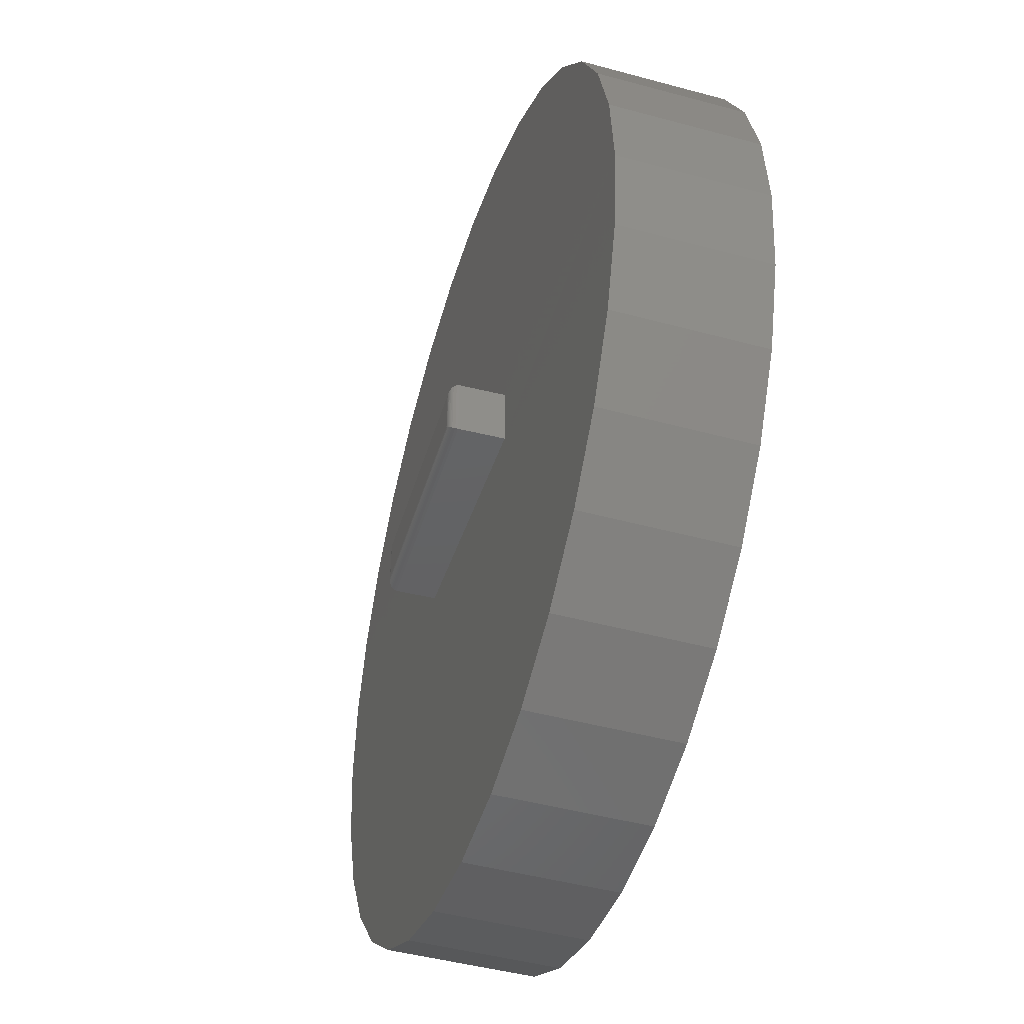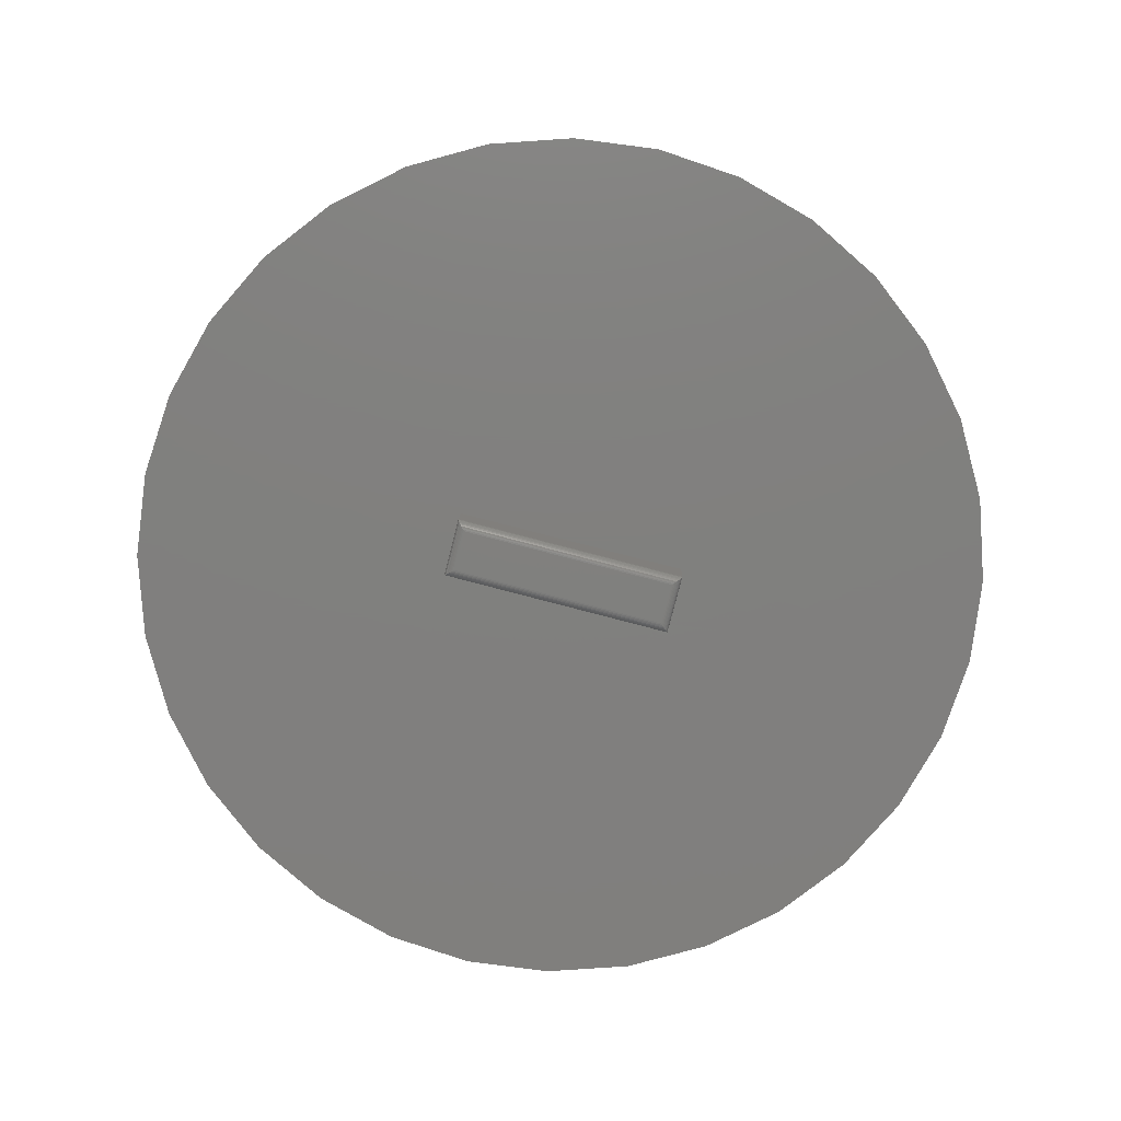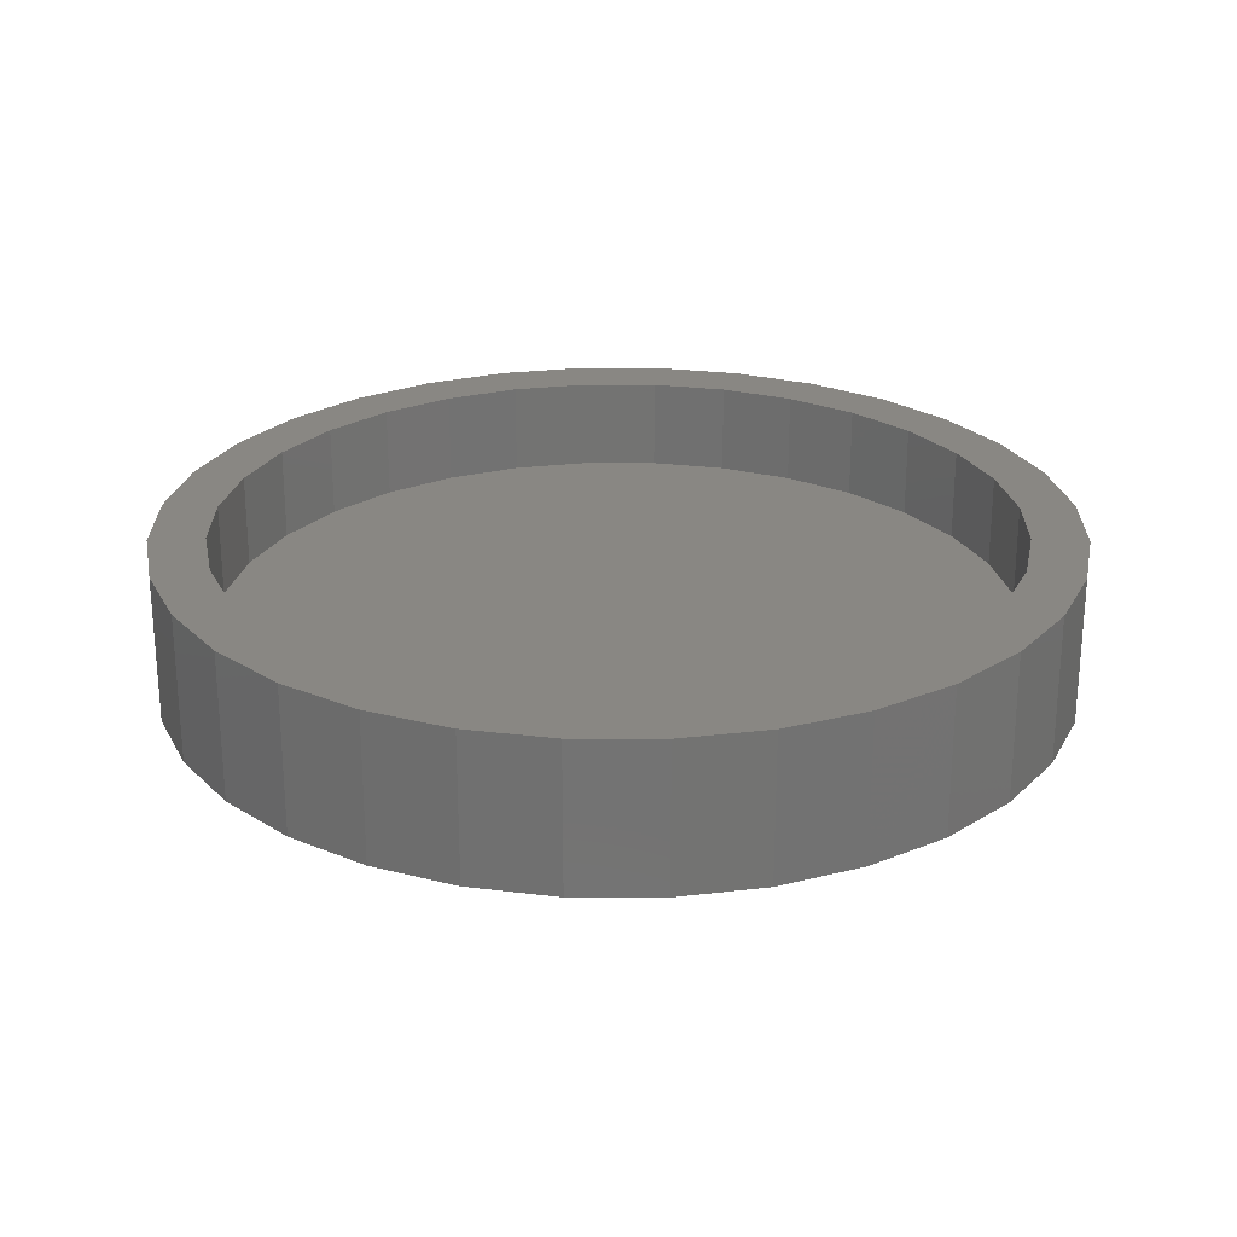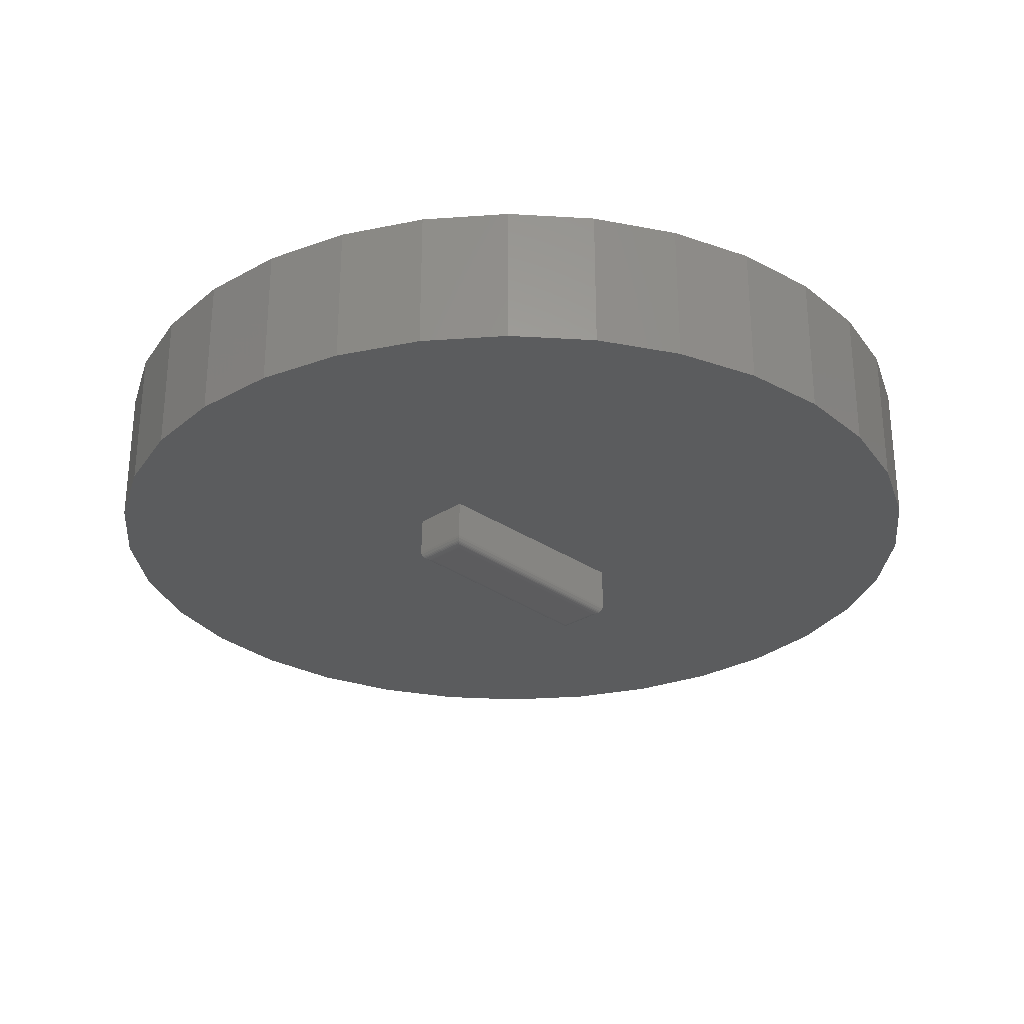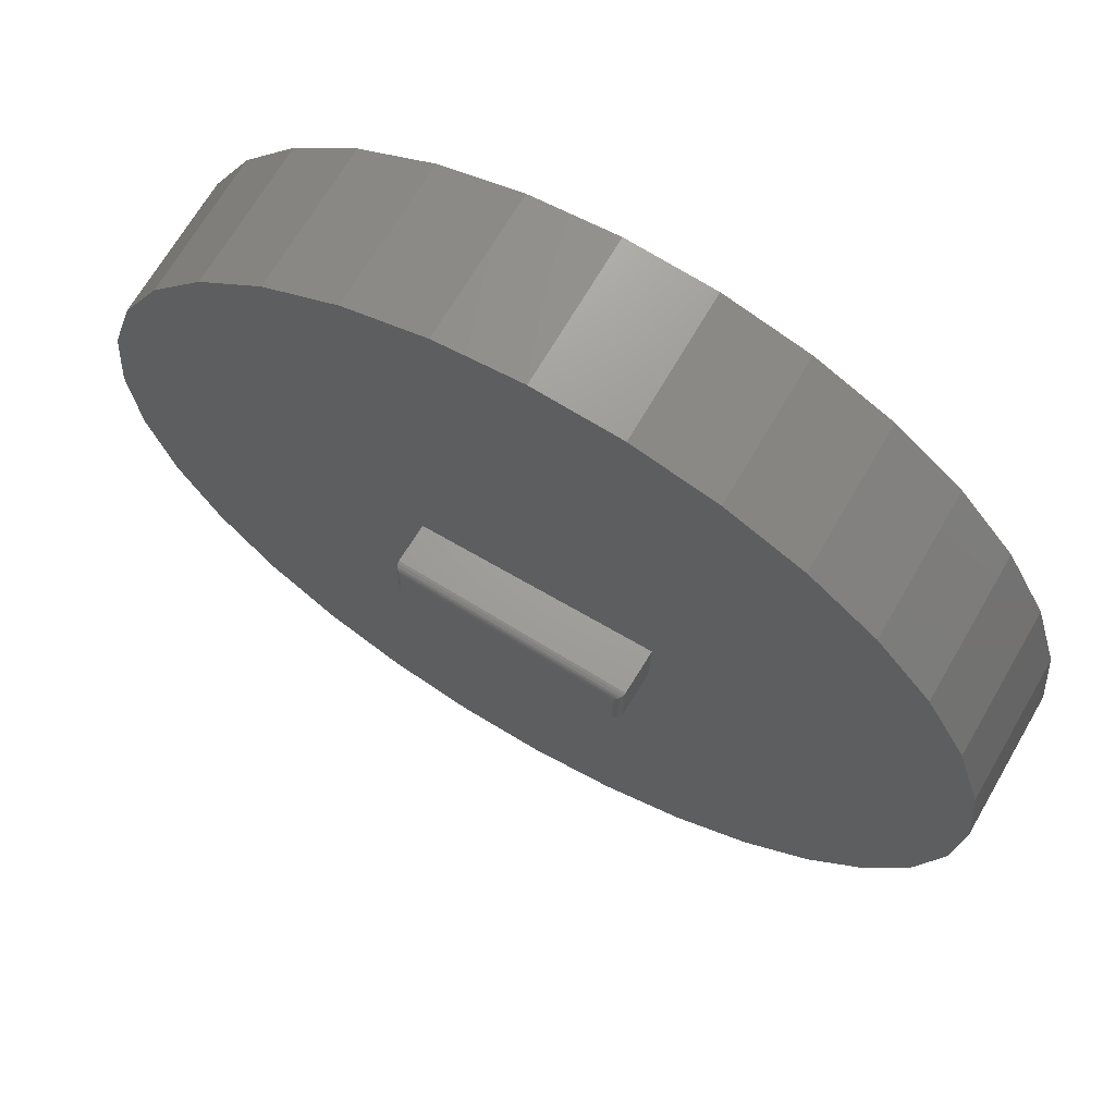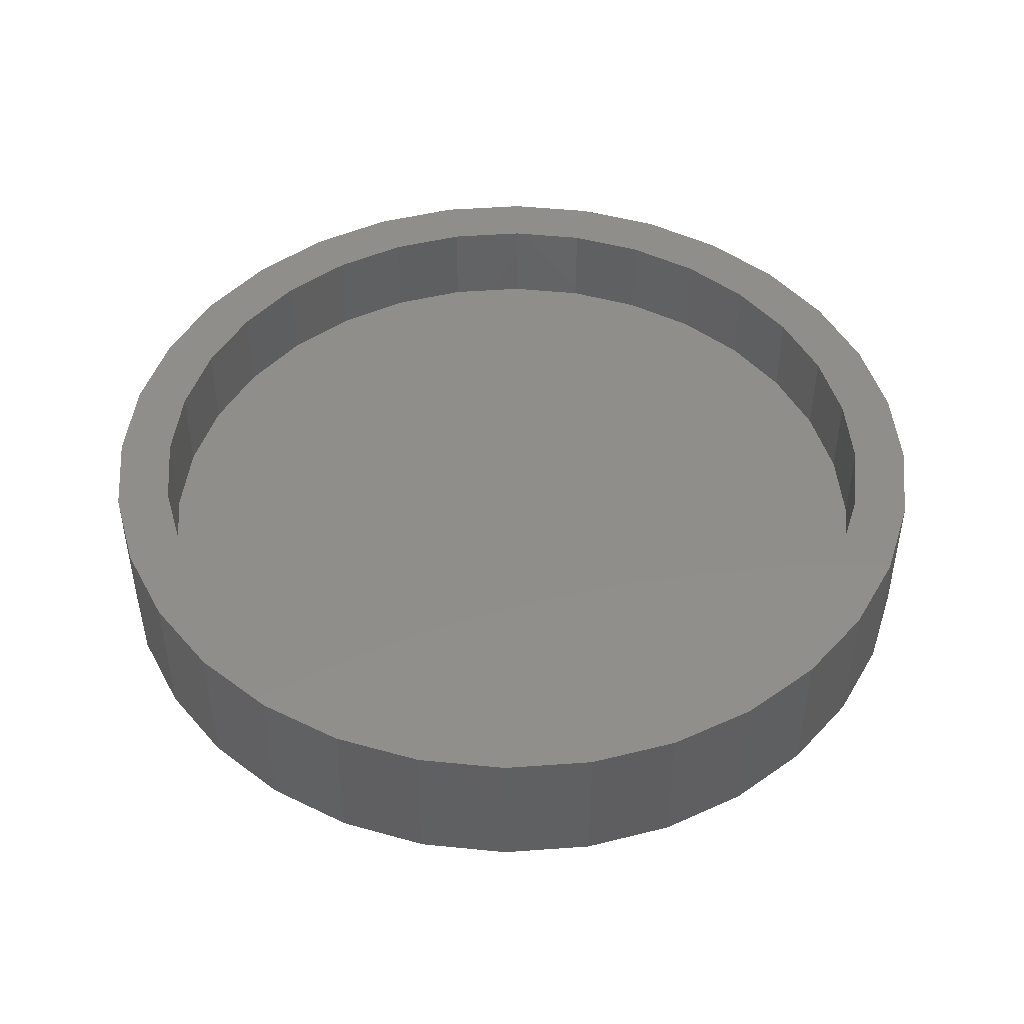
<metadata>
{"format":"stl","ext":"stl","renderer":"f3d","projection":"perspective","resolution":1024,"background":"white","views":[{"elev":-45.3,"azim":-107.5,"up":"+Y"},{"elev":-79.9,"azim":167.0,"up":"+Z"},{"elev":25.0,"azim":-129.2,"up":"+Z"},{"elev":-28.5,"azim":135.5,"up":"+Z"},{"elev":67.9,"azim":-150.0,"up":"+Y"},{"elev":46.6,"azim":-179.1,"up":"+Z"}]}
</metadata>
<code>
# stl→obj: 168 verts, 332 faces
v -0.09241 0.01582 -0.04666
v 0.09497 0.02042 -0.04206
v -0.09154 -0.01986 -0.04664
v 0.09585 -0.01526 -0.04204
v -0.09934 -0.02786 -0.03902
v -0.1003 -0.02786 3.091e-05
v -0.1006 0.02344 -0.03905
v -0.1016 0.02344 0
v 0.1037 -0.02288 -0.03404
v 0.1028 -0.02288 -2.602e-18
v 0.1024 0.02842 -0.03407
v 0.1016 0.02842 8.674e-19
v 0.09712 -0.01648 -0.04191
v -0.09276 -0.02114 -0.04657
v 0.1034 -0.02257 -0.03624
v -0.09787 -0.02642 -0.04346
v 0.1023 -0.02151 -0.03854
v -0.09706 -0.0256 -0.04441
v 0.1015 -0.02072 -0.03953
v -0.09611 -0.02463 -0.04522
v 0.1006 -0.0198 -0.04039
v -0.09506 -0.02354 -0.04585
v 0.09951 -0.01876 -0.04108
v -0.09393 -0.02235 -0.04631
v 0.09833 -0.01764 -0.04159
v -0.09898 -0.02754 -0.04121
v 0.09619 0.0217 -0.04193
v 0.1021 0.0281 -0.03627
v 0.1011 0.02698 -0.03857
v 0.1004 0.02616 -0.03956
v 0.09948 0.02519 -0.04041
v 0.09846 0.0241 -0.0411
v 0.09734 0.02291 -0.04162
v -0.09369 0.01704 -0.0466
v -0.1002 0.02313 -0.04124
v -0.09906 0.02207 -0.04348
v -0.09821 0.02128 -0.04444
v -0.09722 0.02036 -0.04524
v -0.09611 0.01932 -0.04588
v -0.09491 0.0182 -0.04634
v 0.149 -0.3501 0
v 0.07788 -0.3717 0
v 0.003947 -0.3789 0
v -0.06998 -0.3717 0
v -0.1411 -0.3501 0
v -0.2066 -0.3151 0
v -0.264 -0.268 0
v -0.3111 -0.2105 0
v -0.3462 -0.145 0
v -0.3677 -0.07393 0
v -0.375 4.641e-17 0
v -0.3677 0.07393 0
v -0.3462 0.145 0
v -0.3111 0.2105 0
v -0.264 0.268 0
v -0.2066 0.3151 0
v -0.1411 0.3501 0
v -0.06998 0.3717 0
v 0.003947 0.3789 0
v 0.07788 0.3717 0
v 0.149 0.3501 0
v 0.3756 0.07393 0
v 0.3829 0 0
v 0.3756 -0.07393 0
v 0.354 -0.145 0
v 0.319 -0.2105 0
v 0.2719 -0.268 0
v 0.2145 -0.3151 0
v 0.2145 0.3151 0
v 0.2719 0.268 0
v 0.319 0.2105 0
v 0.354 0.145 0
v 0.003947 0.3321 0.125
v 0.003947 0.3789 0.125
v -0.06998 0.3717 0.125
v -0.1411 0.3501 0.125
v -0.2722 0.1845 0.125
v -0.3462 0.145 0.125
v -0.3028 0.1271 0.125
v 0.07788 0.3717 0.125
v -0.3111 0.2105 0.125
v -0.2309 0.2348 0.125
v -0.264 0.268 0.125
v -0.1805 0.2761 0.125
v -0.2066 0.3151 0.125
v -0.1231 0.3068 0.125
v -0.06084 0.3257 0.125
v -0.3217 0.06478 0.125
v -0.3677 0.07393 0.125
v -0.3281 4.067e-17 0.125
v -0.375 4.641e-17 0.125
v -0.3217 -0.06478 0.125
v -0.3677 -0.07393 0.125
v -0.3028 -0.1271 0.125
v -0.3462 -0.145 0.125
v -0.2722 -0.1845 0.125
v -0.3111 -0.2105 0.125
v -0.2309 -0.2348 0.125
v -0.1805 -0.2761 0.125
v -0.264 -0.268 0.125
v -0.1231 -0.3068 0.125
v -0.2066 -0.3151 0.125
v -0.06084 -0.3257 0.125
v -0.1411 -0.3501 0.125
v 0.003947 -0.3321 0.125
v -0.06998 -0.3717 0.125
v 0.003947 -0.3789 0.125
v 0.149 0.3501 0.125
v 0.06873 0.3257 0.125
v 0.2145 0.3151 0.125
v 0.131 0.3068 0.125
v 0.2719 0.268 0.125
v 0.1884 0.2761 0.125
v 0.319 0.2105 0.125
v 0.2388 0.2348 0.125
v 0.354 0.145 0.125
v 0.2801 0.1845 0.125
v 0.3107 0.1271 0.125
v 0.3756 0.07393 0.125
v 0.3296 0.06478 0.125
v 0.3829 0 0.125
v 0.336 0 0.125
v 0.3756 -0.07393 0.125
v 0.3296 -0.06478 0.125
v 0.354 -0.145 0.125
v 0.3107 -0.1271 0.125
v 0.319 -0.2105 0.125
v 0.2801 -0.1845 0.125
v 0.2388 -0.2348 0.125
v 0.2719 -0.268 0.125
v 0.1884 -0.2761 0.125
v 0.2145 -0.3151 0.125
v 0.131 -0.3068 0.125
v 0.149 -0.3501 0.125
v 0.06873 -0.3257 0.125
v 0.07788 -0.3717 0.125
v 0.003947 -0.3321 0.04688
v 0.06873 -0.3257 0.04688
v 0.131 -0.3068 0.04688
v 0.1884 -0.2761 0.04688
v 0.2388 -0.2348 0.04688
v 0.2801 -0.1845 0.04688
v 0.3107 -0.1271 0.04688
v 0.3296 -0.06478 0.04688
v 0.336 -8.133e-17 0.04688
v -0.06084 -0.3257 0.04688
v -0.1231 -0.3068 0.04688
v -0.1805 -0.2761 0.04688
v -0.2309 -0.2348 0.04688
v -0.2722 -0.1845 0.04688
v -0.3028 -0.1271 0.04688
v -0.3217 -0.06478 0.04688
v -0.3281 4.067e-17 0.04688
v 0.003947 0.3321 0.04688
v -0.06084 0.3257 0.04688
v -0.1231 0.3068 0.04688
v -0.1805 0.2761 0.04688
v -0.2309 0.2348 0.04688
v -0.2722 0.1845 0.04688
v -0.3028 0.1271 0.04688
v -0.3217 0.06478 0.04688
v 0.06873 0.3257 0.04688
v 0.131 0.3068 0.04688
v 0.1884 0.2761 0.04688
v 0.2388 0.2348 0.04688
v 0.2801 0.1845 0.04688
v 0.3107 0.1271 0.04688
v 0.3296 0.06478 0.04688
f 1 2 3
f 3 2 4
f 5 6 7
f 7 6 8
f 9 10 5
f 5 10 6
f 11 12 9
f 9 12 10
f 7 8 11
f 11 8 12
f 3 13 14
f 3 4 13
f 15 16 17
f 16 18 17
f 17 18 19
f 18 20 19
f 19 20 21
f 20 22 21
f 21 22 23
f 22 24 23
f 23 24 25
f 24 14 25
f 25 14 13
f 9 5 15
f 15 5 26
f 15 26 16
f 4 27 13
f 4 2 27
f 28 17 29
f 17 19 29
f 29 19 30
f 19 21 30
f 30 21 31
f 21 23 31
f 31 23 32
f 23 25 32
f 32 25 33
f 25 13 33
f 33 13 27
f 11 9 28
f 28 9 15
f 28 15 17
f 2 34 27
f 2 1 34
f 35 29 36
f 29 30 36
f 36 30 37
f 30 31 37
f 37 31 38
f 31 32 38
f 38 32 39
f 32 33 39
f 39 33 40
f 33 27 40
f 40 27 34
f 7 11 35
f 35 11 28
f 35 28 29
f 1 14 34
f 1 3 14
f 26 36 16
f 36 37 16
f 16 37 18
f 37 38 18
f 18 38 20
f 38 39 20
f 20 39 22
f 39 40 22
f 22 40 24
f 40 34 24
f 24 34 14
f 5 7 26
f 26 7 35
f 26 35 36
f 6 10 41
f 6 41 42
f 6 42 43
f 6 43 44
f 6 44 45
f 6 45 46
f 6 46 47
f 6 47 48
f 6 48 49
f 6 49 50
f 6 50 51
f 6 51 8
f 8 51 52
f 8 52 53
f 8 53 54
f 8 54 55
f 8 55 56
f 8 56 57
f 8 57 58
f 8 58 59
f 8 59 60
f 8 60 61
f 8 61 12
f 10 12 62
f 10 62 63
f 10 63 64
f 10 64 65
f 10 65 66
f 10 66 67
f 10 67 68
f 10 68 41
f 12 61 69
f 12 69 70
f 12 70 71
f 12 71 72
f 12 72 62
f 73 74 75
f 73 75 76
f 77 78 79
f 80 74 73
f 78 77 81
f 81 77 82
f 81 82 83
f 83 82 84
f 83 84 85
f 85 84 86
f 85 86 76
f 76 86 87
f 76 87 73
f 79 78 88
f 88 78 89
f 88 89 90
f 90 89 91
f 90 91 92
f 92 91 93
f 92 93 94
f 94 93 95
f 94 95 96
f 96 95 97
f 96 97 98
f 98 97 99
f 99 97 100
f 99 100 101
f 101 100 102
f 101 102 103
f 103 102 104
f 103 104 105
f 105 104 106
f 105 106 107
f 80 73 108
f 108 73 109
f 108 109 110
f 110 109 111
f 110 111 112
f 112 111 113
f 112 113 114
f 114 113 115
f 114 115 116
f 116 115 117
f 116 117 118
f 116 118 119
f 119 118 120
f 119 120 121
f 121 120 122
f 121 122 123
f 123 122 124
f 123 124 125
f 125 124 126
f 125 126 127
f 127 126 128
f 127 128 129
f 127 129 130
f 130 129 131
f 130 131 132
f 132 131 133
f 132 133 134
f 134 133 135
f 134 135 136
f 136 135 105
f 136 105 107
f 137 135 138
f 138 135 133
f 138 133 139
f 139 133 131
f 139 131 140
f 140 131 129
f 140 129 141
f 141 129 128
f 141 128 142
f 142 128 126
f 142 126 143
f 143 126 124
f 143 124 144
f 144 124 122
f 144 122 145
f 135 137 105
f 105 137 146
f 105 146 103
f 103 146 147
f 103 147 101
f 101 147 148
f 101 148 99
f 99 148 149
f 99 149 98
f 98 149 150
f 98 150 96
f 96 150 151
f 96 151 94
f 94 151 152
f 94 152 92
f 92 152 153
f 92 153 90
f 154 87 155
f 155 87 86
f 155 86 156
f 156 86 84
f 156 84 157
f 157 84 82
f 157 82 158
f 158 82 77
f 158 77 159
f 159 77 79
f 159 79 160
f 160 79 88
f 160 88 161
f 161 88 90
f 161 90 153
f 87 154 73
f 73 154 162
f 73 162 109
f 109 162 163
f 109 163 111
f 111 163 164
f 111 164 113
f 113 164 165
f 113 165 115
f 115 165 166
f 115 166 117
f 117 166 167
f 117 167 118
f 118 167 168
f 118 168 120
f 120 168 145
f 120 145 122
f 155 162 154
f 162 155 163
f 163 155 156
f 163 156 164
f 164 156 157
f 164 157 165
f 165 157 158
f 165 158 166
f 166 158 159
f 166 159 167
f 167 159 160
f 167 160 168
f 168 160 161
f 168 161 145
f 145 161 153
f 145 153 144
f 144 153 152
f 144 152 143
f 143 152 151
f 143 151 142
f 142 151 150
f 142 150 141
f 141 150 149
f 141 149 140
f 140 149 148
f 140 148 139
f 139 148 147
f 139 147 138
f 138 147 146
f 138 146 137
f 63 121 64
f 64 121 123
f 64 123 65
f 65 123 125
f 65 125 66
f 66 125 127
f 66 127 67
f 67 127 130
f 67 130 68
f 68 130 132
f 68 132 41
f 41 132 134
f 41 134 42
f 42 134 136
f 42 136 43
f 43 136 107
f 43 107 44
f 44 107 106
f 44 106 45
f 45 106 104
f 45 104 46
f 46 104 102
f 46 102 47
f 47 102 100
f 47 100 48
f 48 100 97
f 48 97 49
f 49 97 95
f 49 95 50
f 50 95 93
f 50 93 51
f 51 93 91
f 51 91 52
f 52 91 89
f 52 89 53
f 53 89 78
f 53 78 54
f 54 78 81
f 54 81 55
f 55 81 83
f 55 83 56
f 56 83 85
f 56 85 57
f 57 85 76
f 57 76 58
f 58 76 75
f 58 75 59
f 59 75 74
f 59 74 60
f 60 74 80
f 60 80 61
f 61 80 108
f 61 108 69
f 69 108 110
f 69 110 70
f 70 110 112
f 70 112 71
f 71 112 114
f 71 114 72
f 72 114 116
f 72 116 62
f 62 116 119
f 62 119 63
f 63 119 121

</code>
